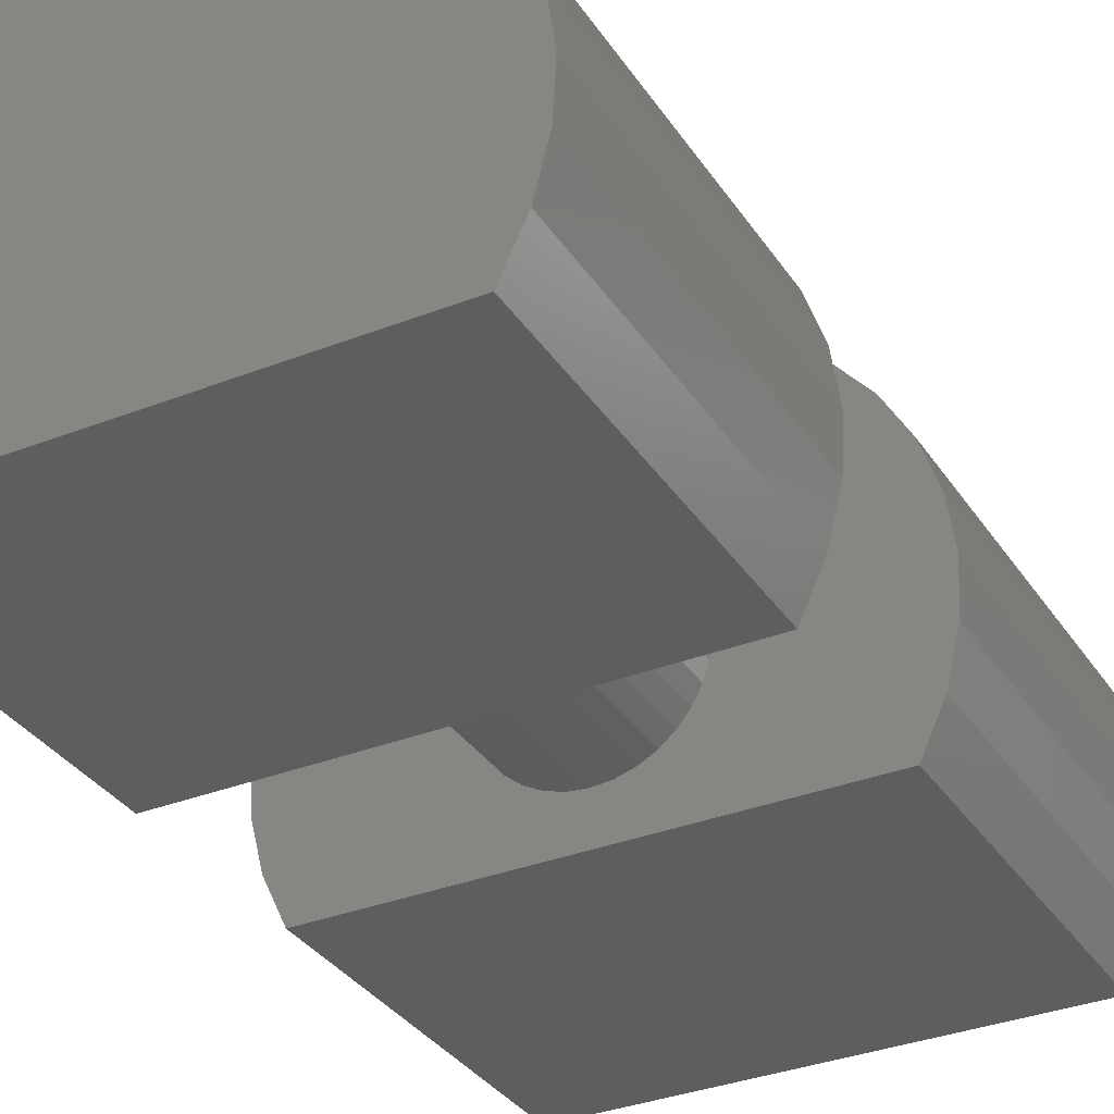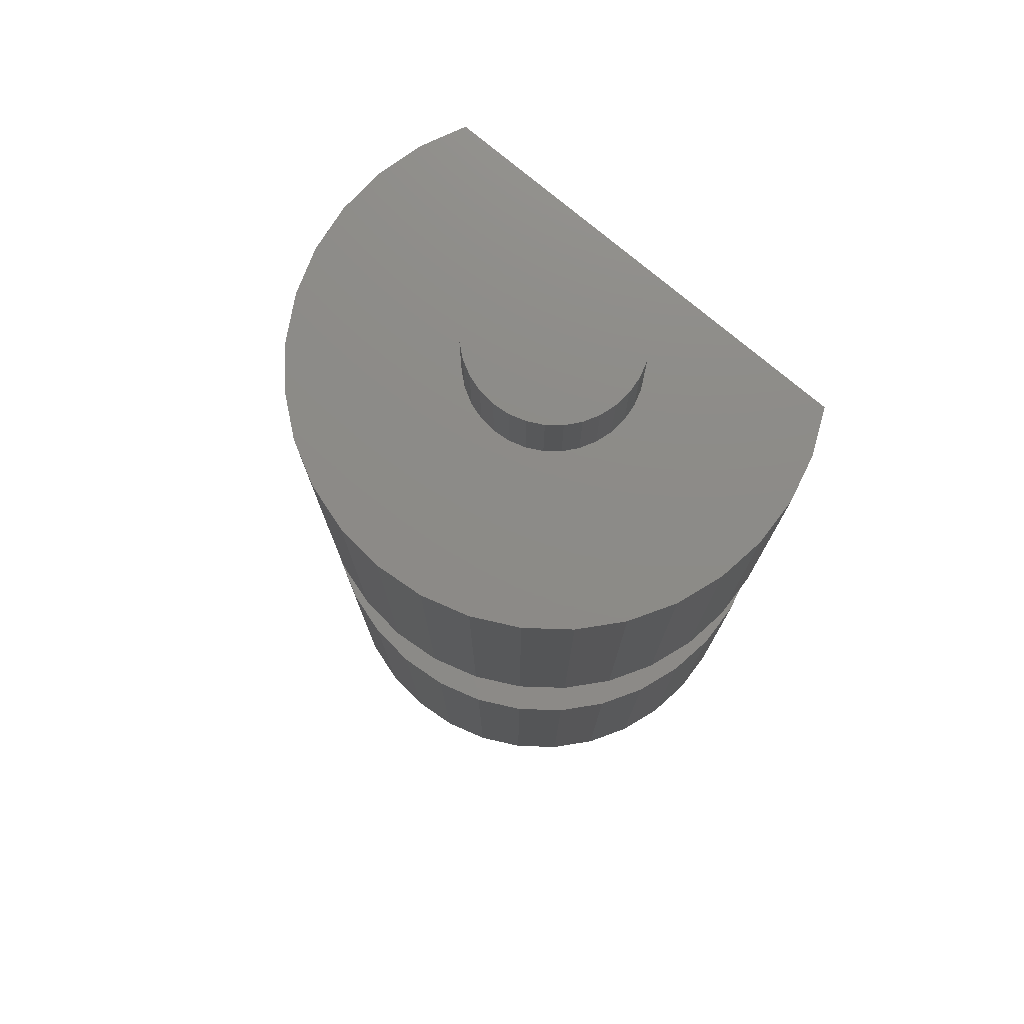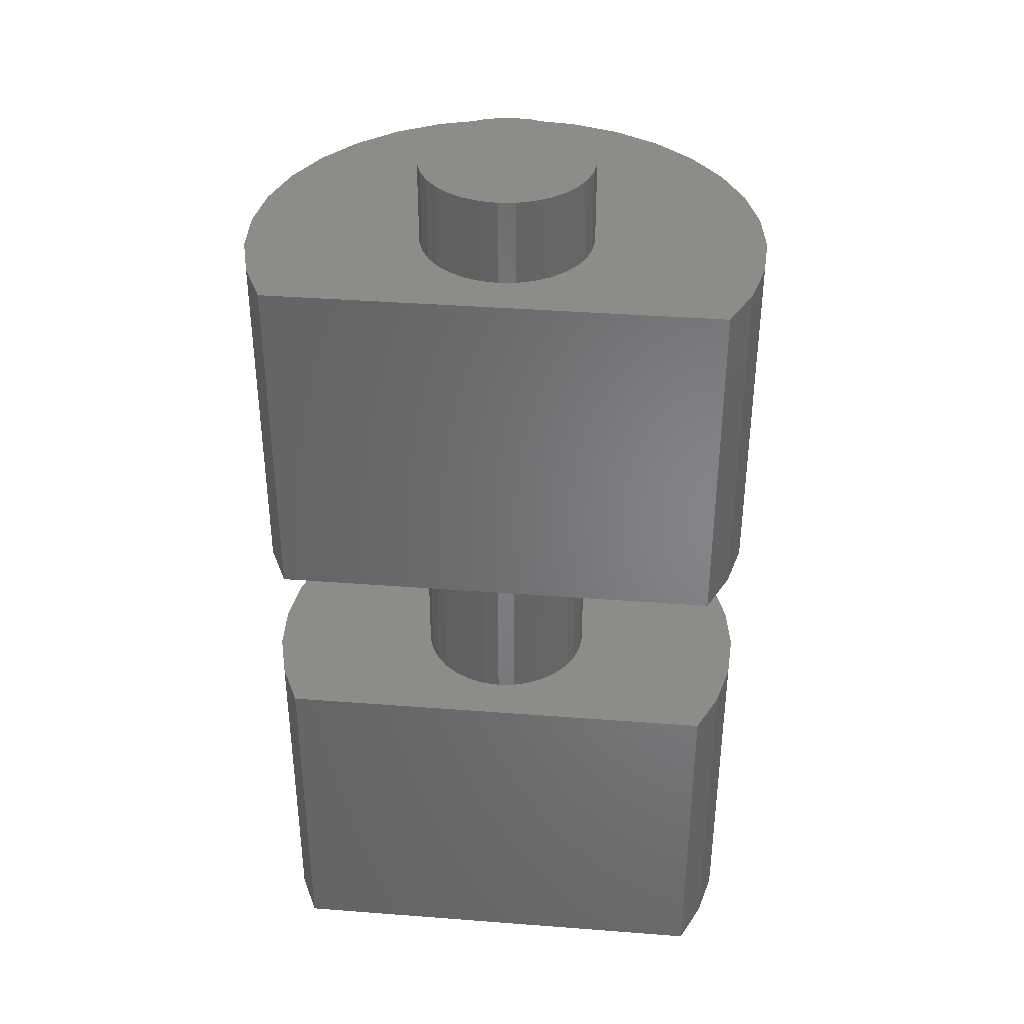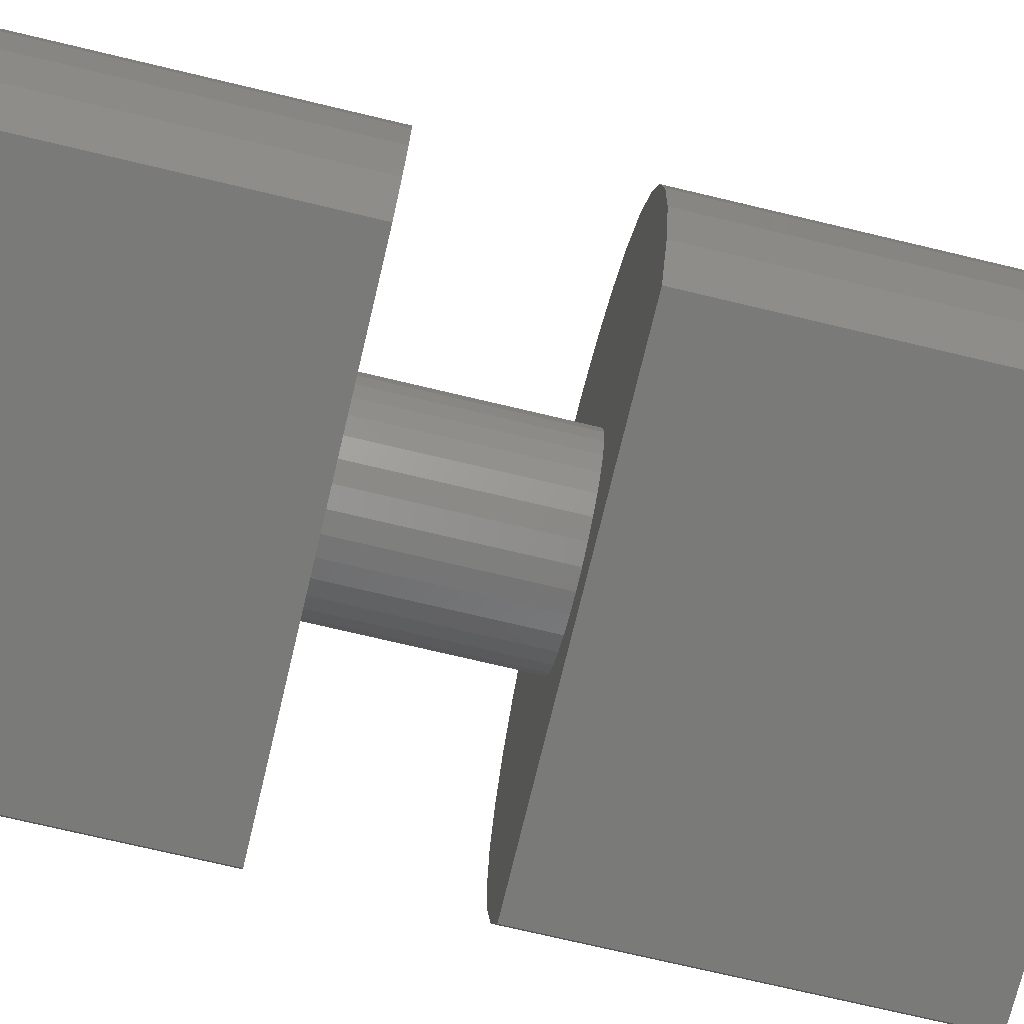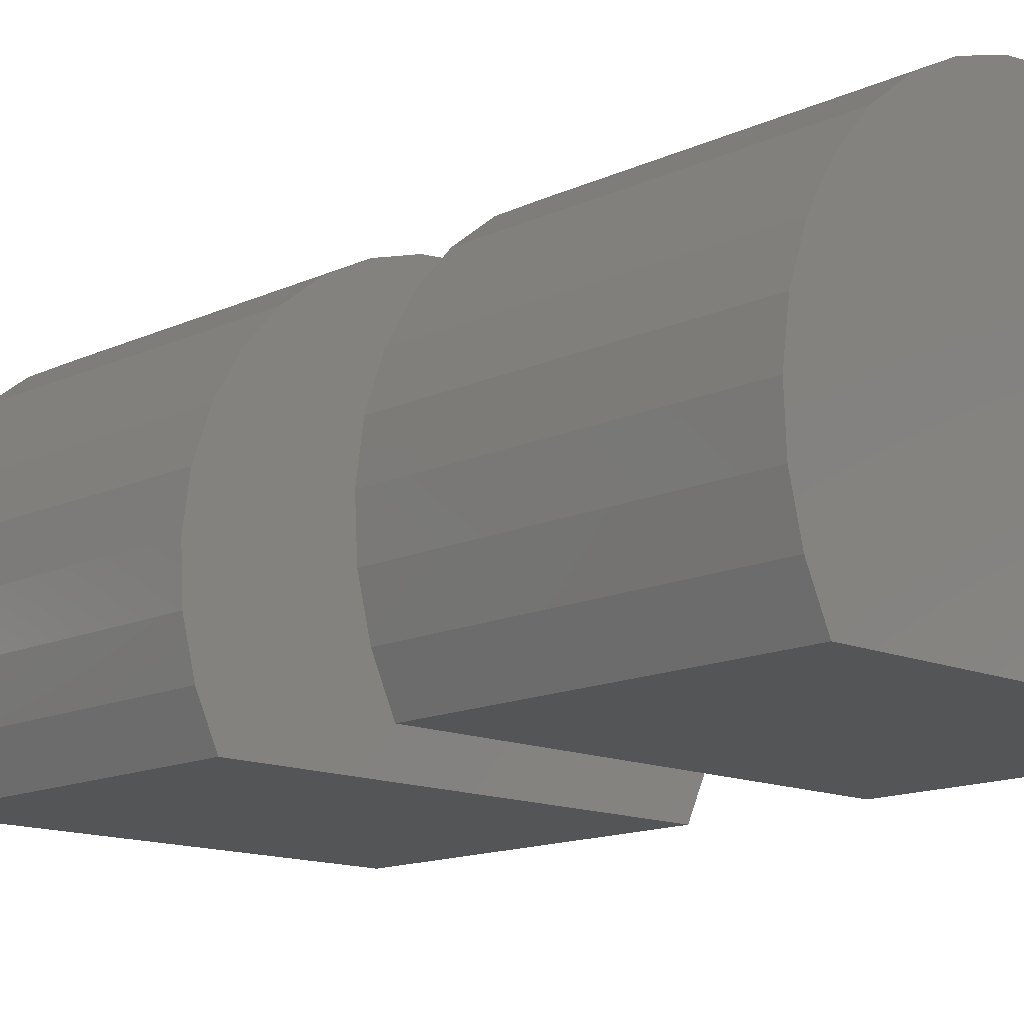
<metadata>
{"format":"stl","ext":"stl","renderer":"f3d","projection":"perspective","resolution":1024,"background":"white","views":[{"elev":-33.5,"azim":28.3,"up":"+Z"},{"elev":76.1,"azim":40.1,"up":"+Y"},{"elev":37.8,"azim":-174.4,"up":"+Y"},{"elev":-73.1,"azim":76.6,"up":"+Z"},{"elev":-13.8,"azim":-43.8,"up":"+Z"}]}
</metadata>
<code>
# stl→obj: 224 verts, 444 faces
v -0.431 3.729e-17 0.1005
v -0.05897 3.825e-17 0.1386
v -0.0849 3.604e-17 0.1247
v -0.1401 2.923e-17 0.0574
v -0.4428 3.199e-17 0.01678
v -0.1263 3.144e-17 0.08334
v -0.1487 2.395e-17 -0.02926
v -0.4385 2.754e-17 -0.06767
v -0.1516 2.22e-17 -1.837e-17
v -0.1401 2.286e-17 -0.0574
v 0.137 4.462e-17 0.0574
v 0.1232 4.529e-17 0.08334
v 0.4442 8.123e-17 0.01678
v 0.4399 7.63e-17 -0.06767
v 0.1456 4.028e-17 -0.02926
v 0.1484 5.551e-18 1.837e-17
v 0.137 3.825e-17 -0.0574
v -0.001563 4.207e-17 0.15
v -0.4035 4.326e-17 0.1805
v -0.3614 4.967e-17 0.2538
v -0.3061 5.629e-17 0.3178
v -0.2397 6.288e-17 0.3702
v -0.1646 6.921e-17 0.409
v -0.08344 7.503e-17 0.4329
v 0.0007401 8.015e-17 0.4409
v 0.08492 8.438e-17 0.4329
v 0.166 8.756e-17 0.409
v 0.2412 8.957e-17 0.3702
v 0.3076 9.035e-17 0.3178
v 0.3628 8.987e-17 0.2538
v 0.405 8.814e-17 0.1805
v 0.0277 4.353e-17 0.1471
v -0.03083 4.028e-17 0.1471
v -0.4182 2.411e-17 -0.1498
v -0.1263 2.219e-17 -0.08334
v -0.1076 2.196e-17 -0.1061
v -0.0849 2.219e-17 -0.1247
v -0.05897 2.286e-17 -0.1386
v -0.03083 2.395e-17 -0.1471
v -0.001563 2.541e-17 -0.15
v -0.3828 2.181e-17 -0.2266
v 0.4197 7.062e-17 -0.1498
v 0.3843 6.439e-17 -0.2266
v 0.0007401 2.129e-17 -0.2266
v 0.0277 2.72e-17 -0.1471
v 0.05584 2.923e-17 -0.1386
v 0.08177 3.144e-17 -0.1247
v 0.1045 3.374e-17 -0.1061
v 0.1232 3.604e-17 -0.08334
v -0.1076 3.374e-17 0.1061
v -0.1487 2.72e-17 0.02926
v 0.05584 4.462e-17 0.1386
v 0.4324 8.522e-17 0.1005
v 0.08177 4.529e-17 0.1247
v 0.1045 4.552e-17 0.1061
v 0.1456 4.353e-17 0.02926
v -0.1516 0.1484 -1.837e-17
v -0.1487 0.1484 -0.02926
v -0.1401 0.1484 -0.0574
v -0.1263 0.1484 -0.08334
v -0.1076 0.1484 -0.1061
v -0.0849 0.1484 -0.1247
v -0.05897 0.1484 -0.1386
v -0.03083 0.1484 -0.1471
v -0.001563 0.1484 -0.15
v 0.0277 0.1484 -0.1471
v 0.05584 0.1484 -0.1386
v 0.08177 0.1484 -0.1247
v 0.1045 0.1484 -0.1061
v 0.1232 0.1484 -0.08334
v 0.137 0.1484 -0.0574
v 0.1456 0.1484 -0.02926
v 0.1484 0.1484 1.837e-17
v 0.1456 0.1484 0.02926
v 0.137 0.1484 0.0574
v 0.1232 0.1484 0.08334
v 0.1045 0.1484 0.1061
v 0.08177 0.1484 0.1247
v 0.05584 0.1484 0.1386
v 0.0277 0.1484 0.1471
v -0.001563 0.1484 0.15
v -0.03083 0.1484 0.1471
v -0.05897 0.1484 0.1386
v -0.0849 0.1484 0.1247
v -0.1076 0.1484 0.1061
v -0.1263 0.1484 0.08334
v -0.1401 0.1484 0.0574
v -0.1487 0.1484 0.02926
v -0.431 -0.8984 0.1005
v -0.05584 -0.8984 0.1386
v -0.08177 -0.8984 0.1247
v -0.137 -0.8984 0.0574
v -0.4428 -0.8984 0.01678
v -0.1232 -0.8984 0.08334
v -0.1456 -0.8984 -0.02926
v -0.4385 -0.8984 -0.06767
v -0.1484 -0.8984 5.511e-17
v -0.137 -0.8984 -0.0574
v 0.1401 -0.8984 0.0574
v 0.1263 -0.8984 0.08334
v 0.4442 -0.8984 0.01678
v 0.4399 -0.8984 -0.06767
v 0.1487 -0.8984 -0.02926
v 0.1516 -0.8984 -5.511e-17
v 0.1401 -0.8984 -0.0574
v 0.001563 -0.8984 0.15
v -0.4035 -0.8984 0.1805
v -0.3614 -0.8984 0.2538
v -0.3061 -0.8984 0.3178
v -0.2397 -0.8984 0.3702
v -0.1646 -0.8984 0.409
v -0.08344 -0.8984 0.4329
v 0.0007401 -0.8984 0.4409
v 0.08492 -0.8984 0.4329
v 0.166 -0.8984 0.409
v 0.2412 -0.8984 0.3702
v 0.3076 -0.8984 0.3178
v 0.3628 -0.8984 0.2538
v 0.405 -0.8984 0.1805
v 0.03083 -0.8984 0.1471
v -0.0277 -0.8984 0.1471
v -0.4182 -0.8984 -0.1498
v -0.1232 -0.8984 -0.08334
v -0.1045 -0.8984 -0.1061
v -0.08177 -0.8984 -0.1247
v -0.05584 -0.8984 -0.1386
v -0.0277 -0.8984 -0.1471
v 0.001563 -0.8984 -0.15
v 0.0007401 -0.8984 -0.2266
v -0.3828 -0.8984 -0.2266
v 0.4197 -0.8984 -0.1498
v 0.3843 -0.8984 -0.2266
v 0.03083 -0.8984 -0.1471
v 0.05897 -0.8984 -0.1386
v 0.0849 -0.8984 -0.1247
v 0.1076 -0.8984 -0.1061
v 0.1263 -0.8984 -0.08334
v -0.1045 -0.8984 0.1061
v -0.1456 -0.8984 0.02926
v 0.05897 -0.8984 0.1386
v 0.4324 -0.8984 0.1005
v 0.0849 -0.8984 0.1247
v 0.1076 -0.8984 0.1061
v 0.1487 -0.8984 0.02926
v -0.08177 -0.6016 0.1247
v -0.05584 -0.6016 0.1386
v -0.431 -0.6016 0.1005
v -0.1232 -0.6016 0.08334
v -0.4428 -0.6016 0.01678
v -0.137 -0.6016 0.0574
v -0.1484 -0.6016 5.511e-17
v -0.4385 -0.6016 -0.06767
v -0.1456 -0.6016 -0.02926
v -0.137 -0.6016 -0.0574
v 0.4442 -0.6016 0.01678
v 0.1263 -0.6016 0.08334
v 0.1401 -0.6016 0.0574
v 0.1516 -0.6016 -5.511e-17
v 0.1487 -0.6016 -0.02926
v 0.4399 -0.6016 -0.06767
v 0.1401 -0.6016 -0.0574
v 0.001563 -0.6016 0.15
v 0.03083 -0.6016 0.1471
v 0.405 -0.6016 0.1805
v 0.3628 -0.6016 0.2538
v 0.3076 -0.6016 0.3178
v 0.2412 -0.6016 0.3702
v 0.166 -0.6016 0.409
v 0.08492 -0.6016 0.4329
v 0.0007401 -0.6016 0.4409
v -0.08344 -0.6016 0.4329
v -0.1646 -0.6016 0.409
v -0.2397 -0.6016 0.3702
v -0.3061 -0.6016 0.3178
v -0.3614 -0.6016 0.2538
v -0.4035 -0.6016 0.1805
v -0.0277 -0.6016 0.1471
v -0.4182 -0.6016 -0.1498
v -0.3828 -0.6016 -0.2266
v 0.0007401 -0.6016 -0.2266
v 0.001563 -0.6016 -0.15
v -0.0277 -0.6016 -0.1471
v -0.05584 -0.6016 -0.1386
v -0.08177 -0.6016 -0.1247
v -0.1045 -0.6016 -0.1061
v -0.1232 -0.6016 -0.08334
v 0.4197 -0.6016 -0.1498
v 0.1263 -0.6016 -0.08334
v 0.1076 -0.6016 -0.1061
v 0.0849 -0.6016 -0.1247
v 0.05897 -0.6016 -0.1386
v 0.03083 -0.6016 -0.1471
v 0.3843 -0.6016 -0.2266
v -0.1045 -0.6016 0.1061
v -0.1456 -0.6016 0.02926
v 0.0849 -0.6016 0.1247
v 0.4324 -0.6016 0.1005
v 0.05897 -0.6016 0.1386
v 0.1076 -0.6016 0.1061
v 0.1487 -0.6016 0.02926
v 0.3843 -1.5 -0.2266
v 0.4197 -1.5 -0.1498
v 0.0007401 -1.5 -0.2266
v -0.3828 -1.5 -0.2266
v -0.4182 -1.5 -0.1498
v -0.4385 -1.5 -0.06767
v 0.4399 -1.5 -0.06767
v -0.4428 -1.5 0.01678
v 0.4442 -1.5 0.01678
v -0.431 -1.5 0.1005
v 0.4324 -1.5 0.1005
v -0.4035 -1.5 0.1805
v 0.405 -1.5 0.1805
v -0.3614 -1.5 0.2538
v 0.3628 -1.5 0.2538
v -0.3061 -1.5 0.3178
v 0.3076 -1.5 0.3178
v -0.2397 -1.5 0.3702
v 0.2412 -1.5 0.3702
v -0.1646 -1.5 0.409
v 0.166 -1.5 0.409
v -0.08344 -1.5 0.4329
v 0.08492 -1.5 0.4329
v 0.0007401 -1.5 0.4409
f 1 2 3
f 4 5 6
f 7 8 9
f 7 10 8
f 11 12 13
f 14 15 16
f 17 15 14
f 18 19 20
f 18 20 21
f 18 21 22
f 18 22 23
f 18 23 24
f 18 24 25
f 18 25 26
f 18 26 27
f 18 27 28
f 18 28 29
f 18 29 30
f 18 30 31
f 18 31 32
f 19 18 33
f 19 33 2
f 19 2 1
f 34 8 10
f 34 10 35
f 34 35 36
f 34 36 37
f 34 37 38
f 34 38 39
f 34 39 40
f 34 40 41
f 42 43 44
f 42 44 41
f 42 41 40
f 42 40 45
f 42 45 46
f 42 46 47
f 42 47 48
f 42 48 49
f 42 49 17
f 42 17 14
f 3 50 1
f 1 50 6
f 1 6 5
f 4 51 5
f 5 51 9
f 5 9 8
f 32 31 52
f 52 31 53
f 52 53 54
f 54 53 55
f 55 53 13
f 55 13 12
f 11 13 56
f 56 13 14
f 56 14 16
f 9 57 7
f 7 57 58
f 7 58 10
f 10 58 59
f 10 59 35
f 35 59 60
f 35 60 36
f 36 60 61
f 36 61 37
f 37 61 62
f 37 62 38
f 38 62 63
f 38 63 39
f 39 63 64
f 39 64 40
f 40 64 65
f 40 65 45
f 45 65 66
f 45 66 46
f 46 66 67
f 46 67 47
f 47 67 68
f 47 68 48
f 48 68 69
f 48 69 49
f 49 69 70
f 49 70 17
f 17 70 71
f 17 71 15
f 15 71 72
f 15 72 16
f 16 72 73
f 16 73 56
f 56 73 74
f 56 74 11
f 11 74 75
f 11 75 12
f 12 75 76
f 12 76 55
f 55 76 77
f 55 77 54
f 54 77 78
f 54 78 52
f 52 78 79
f 52 79 32
f 32 79 80
f 32 80 18
f 18 80 81
f 18 81 33
f 33 81 82
f 33 82 2
f 2 82 83
f 2 83 3
f 3 83 84
f 3 84 50
f 50 84 85
f 50 85 6
f 6 85 86
f 6 86 4
f 4 86 87
f 4 87 51
f 51 87 88
f 51 88 9
f 9 88 57
f 80 82 81
f 82 80 79
f 82 79 83
f 63 66 64
f 64 66 65
f 83 79 84
f 84 79 78
f 84 78 85
f 85 78 77
f 85 77 86
f 86 77 76
f 86 76 87
f 87 76 75
f 87 75 88
f 88 75 74
f 88 74 57
f 57 74 73
f 57 73 58
f 58 73 72
f 58 72 59
f 59 72 71
f 59 71 60
f 60 71 70
f 60 70 61
f 61 70 69
f 61 69 62
f 62 69 68
f 62 68 63
f 63 68 67
f 63 67 66
f 89 90 91
f 92 93 94
f 95 96 97
f 95 98 96
f 99 100 101
f 102 103 104
f 105 103 102
f 106 107 108
f 106 108 109
f 106 109 110
f 106 110 111
f 106 111 112
f 106 112 113
f 106 113 114
f 106 114 115
f 106 115 116
f 106 116 117
f 106 117 118
f 106 118 119
f 106 119 120
f 107 106 121
f 107 121 90
f 107 90 89
f 122 96 98
f 122 98 123
f 122 123 124
f 122 124 125
f 122 125 126
f 122 126 127
f 122 127 128
f 122 128 129
f 122 129 130
f 131 132 129
f 131 129 128
f 131 128 133
f 131 133 134
f 131 134 135
f 131 135 136
f 131 136 137
f 131 137 105
f 131 105 102
f 91 138 89
f 89 138 94
f 89 94 93
f 92 139 93
f 93 139 97
f 93 97 96
f 120 119 140
f 140 119 141
f 140 141 142
f 142 141 143
f 143 141 101
f 143 101 100
f 99 101 144
f 144 101 102
f 144 102 104
f 145 146 147
f 148 149 150
f 151 152 153
f 152 154 153
f 155 156 157
f 158 159 160
f 160 159 161
f 162 163 164
f 162 164 165
f 162 165 166
f 162 166 167
f 162 167 168
f 162 168 169
f 162 169 170
f 162 170 171
f 162 171 172
f 162 172 173
f 162 173 174
f 162 174 175
f 162 175 176
f 176 147 146
f 176 146 177
f 176 177 162
f 178 179 180
f 178 180 181
f 178 181 182
f 178 182 183
f 178 183 184
f 178 184 185
f 178 185 186
f 178 186 154
f 178 154 152
f 187 160 161
f 187 161 188
f 187 188 189
f 187 189 190
f 187 190 191
f 187 191 192
f 187 192 181
f 187 181 180
f 187 180 193
f 149 148 147
f 147 148 194
f 147 194 145
f 152 151 149
f 149 151 195
f 149 195 150
f 196 197 198
f 198 197 164
f 198 164 163
f 156 155 199
f 199 155 197
f 199 197 196
f 158 160 200
f 200 160 155
f 200 155 157
f 158 104 159
f 159 104 103
f 159 103 161
f 161 103 105
f 161 105 188
f 188 105 137
f 188 137 189
f 189 137 136
f 189 136 190
f 190 136 135
f 190 135 191
f 191 135 134
f 191 134 192
f 192 134 133
f 192 133 181
f 181 133 128
f 181 128 182
f 182 128 127
f 182 127 183
f 183 127 126
f 183 126 184
f 184 126 125
f 184 125 185
f 185 125 124
f 185 124 186
f 186 124 123
f 186 123 154
f 154 123 98
f 154 98 153
f 153 98 95
f 153 95 151
f 151 95 97
f 151 97 195
f 195 97 139
f 195 139 150
f 150 139 92
f 150 92 148
f 148 92 94
f 148 94 194
f 194 94 138
f 194 138 145
f 145 138 91
f 145 91 146
f 146 91 90
f 146 90 177
f 177 90 121
f 177 121 162
f 162 121 106
f 162 106 163
f 163 106 120
f 163 120 198
f 198 120 140
f 198 140 196
f 196 140 142
f 196 142 199
f 199 142 143
f 199 143 156
f 156 143 100
f 156 100 157
f 157 100 99
f 157 99 200
f 200 99 144
f 200 144 158
f 158 144 104
f 201 202 203
f 204 203 205
f 205 203 202
f 205 202 206
f 206 202 207
f 206 207 208
f 208 207 209
f 208 209 210
f 210 209 211
f 210 211 212
f 212 211 213
f 212 213 214
f 214 213 215
f 214 215 216
f 216 215 217
f 216 217 218
f 218 217 219
f 218 219 220
f 220 219 221
f 220 221 222
f 222 221 223
f 222 223 224
f 132 201 129
f 129 201 203
f 129 203 130
f 130 203 204
f 130 204 122
f 122 204 205
f 122 205 96
f 96 205 206
f 96 206 93
f 93 206 208
f 93 208 89
f 89 208 210
f 89 210 107
f 107 210 212
f 107 212 108
f 108 212 214
f 108 214 109
f 109 214 216
f 109 216 110
f 110 216 218
f 110 218 111
f 111 218 220
f 111 220 112
f 112 220 222
f 112 222 113
f 113 222 224
f 113 224 114
f 114 224 223
f 114 223 115
f 115 223 221
f 115 221 116
f 116 221 219
f 116 219 117
f 117 219 217
f 117 217 118
f 118 217 215
f 118 215 119
f 119 215 213
f 119 213 141
f 141 213 211
f 141 211 101
f 101 211 209
f 101 209 102
f 102 209 207
f 102 207 131
f 131 207 202
f 131 202 132
f 132 202 201
f 43 193 44
f 44 193 180
f 44 180 41
f 41 180 179
f 41 179 34
f 34 179 178
f 34 178 8
f 8 178 152
f 8 152 5
f 5 152 149
f 5 149 1
f 1 149 147
f 1 147 19
f 19 147 176
f 19 176 20
f 20 176 175
f 20 175 21
f 21 175 174
f 21 174 22
f 22 174 173
f 22 173 23
f 23 173 172
f 23 172 24
f 24 172 171
f 24 171 25
f 25 171 170
f 25 170 26
f 26 170 169
f 26 169 27
f 27 169 168
f 27 168 28
f 28 168 167
f 28 167 29
f 29 167 166
f 29 166 30
f 30 166 165
f 30 165 31
f 31 165 164
f 31 164 53
f 53 164 197
f 53 197 13
f 13 197 155
f 13 155 14
f 14 155 160
f 14 160 42
f 42 160 187
f 42 187 43
f 43 187 193

</code>
